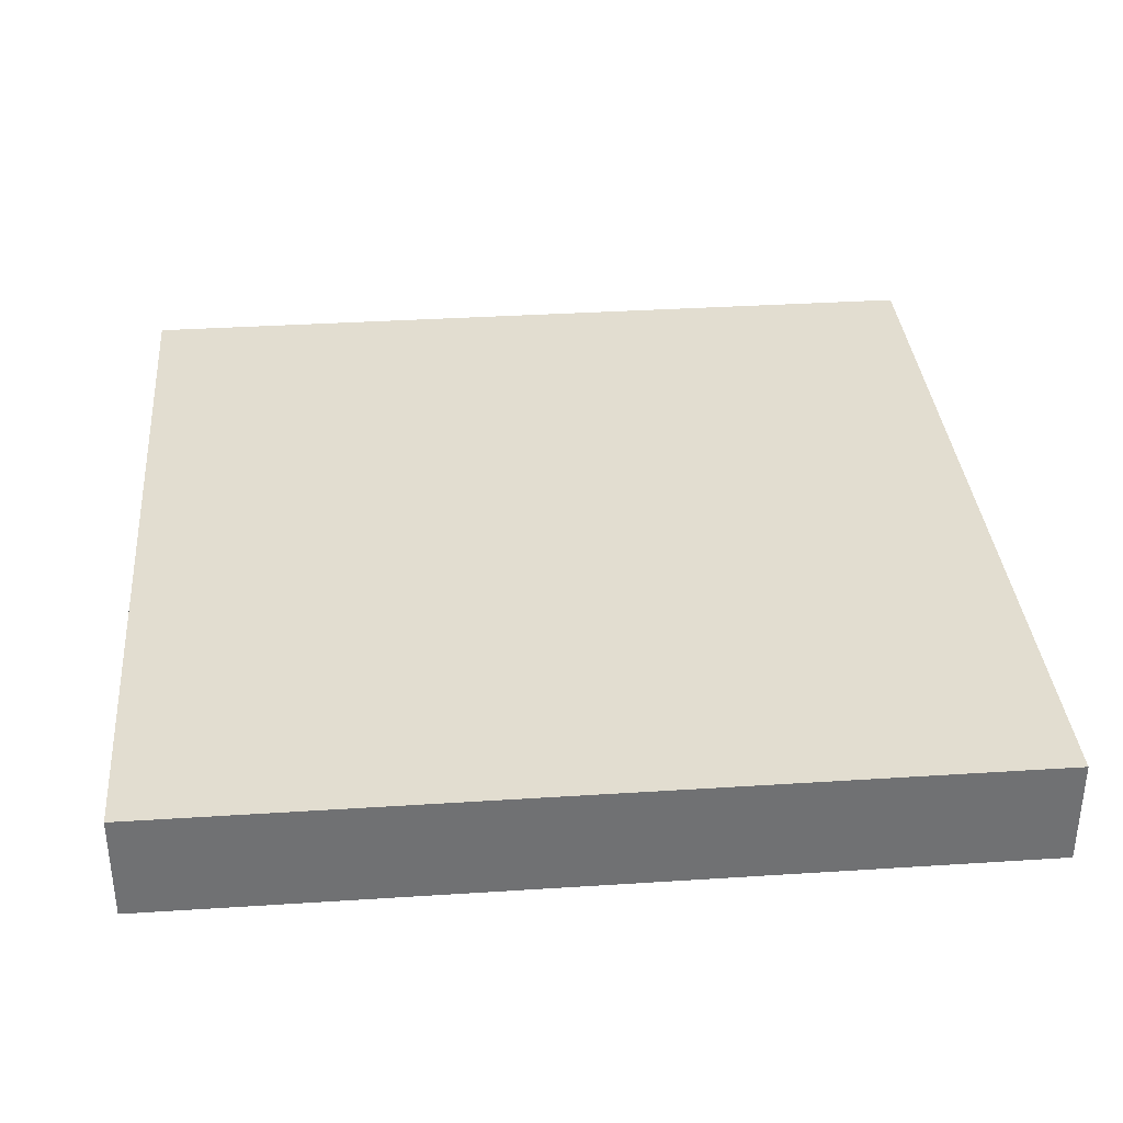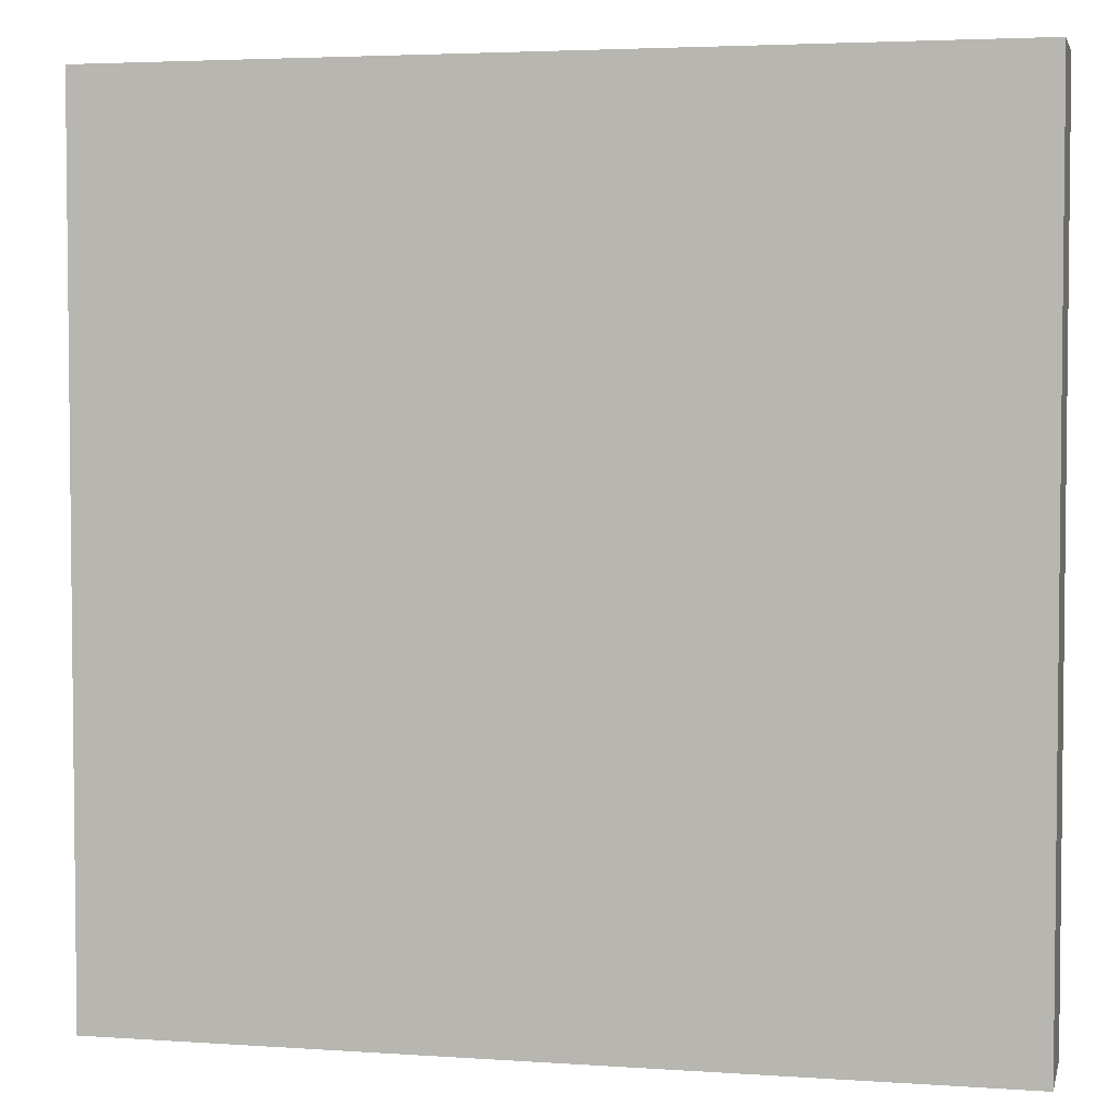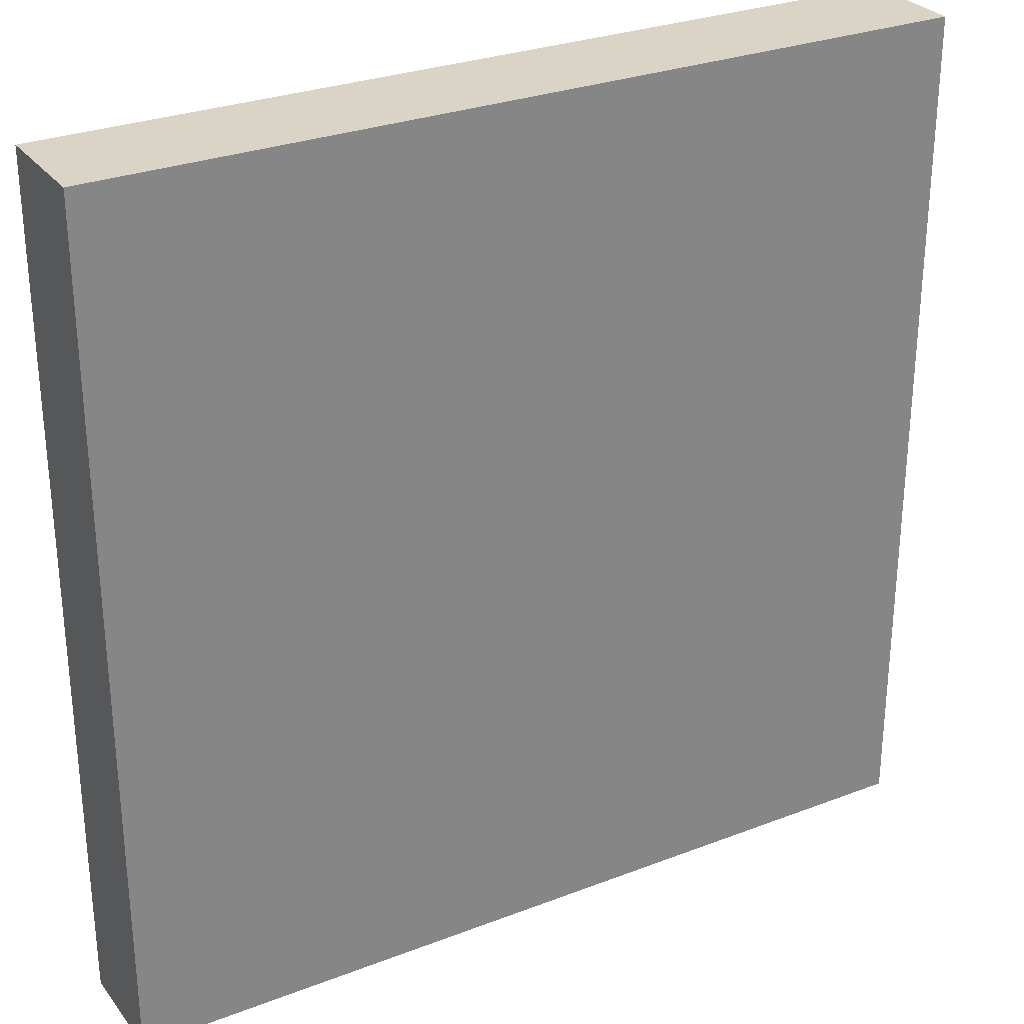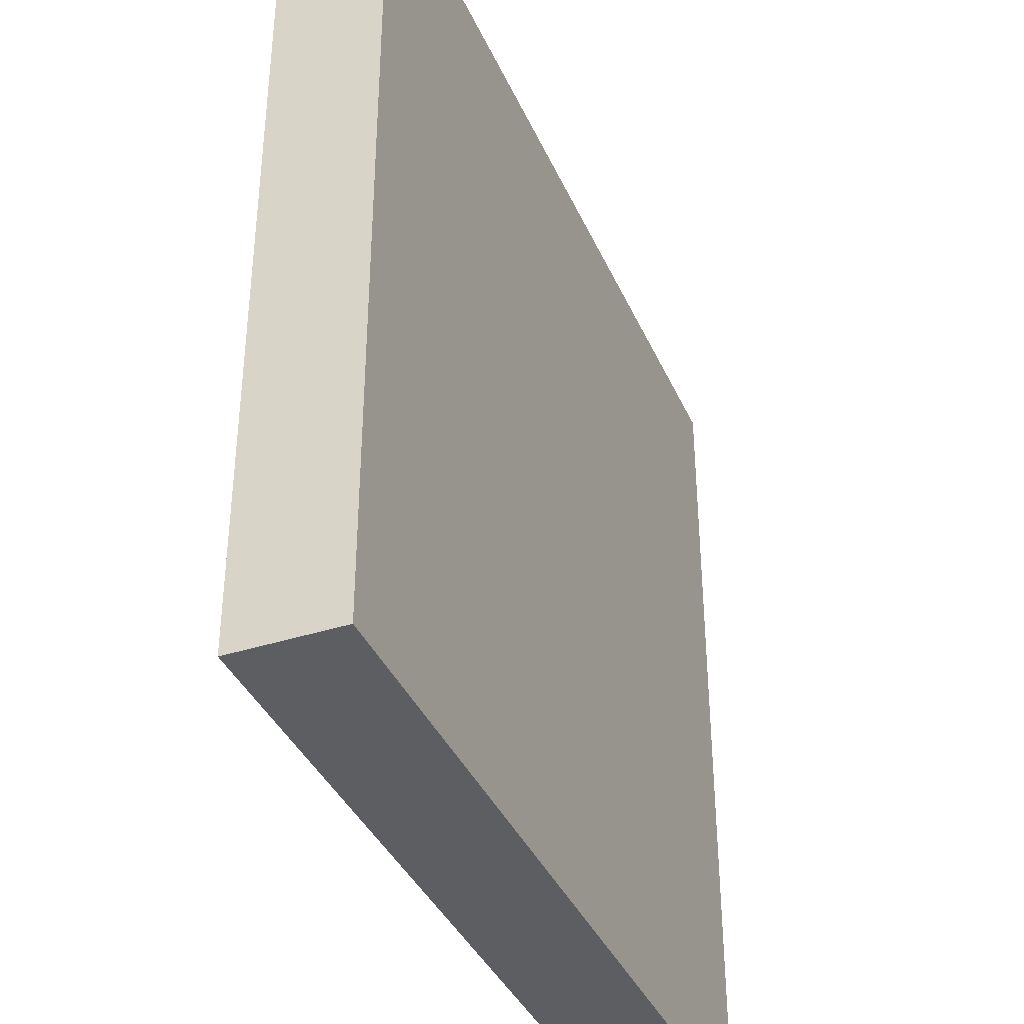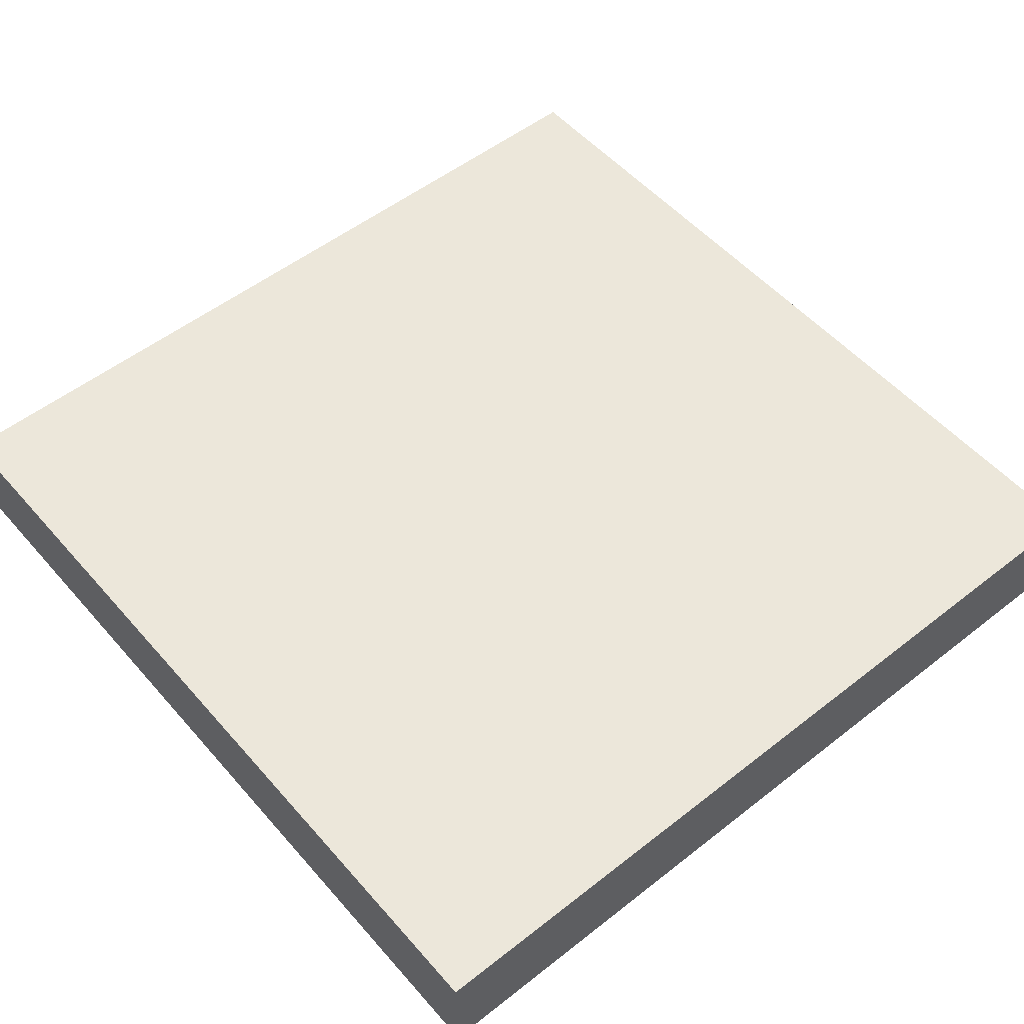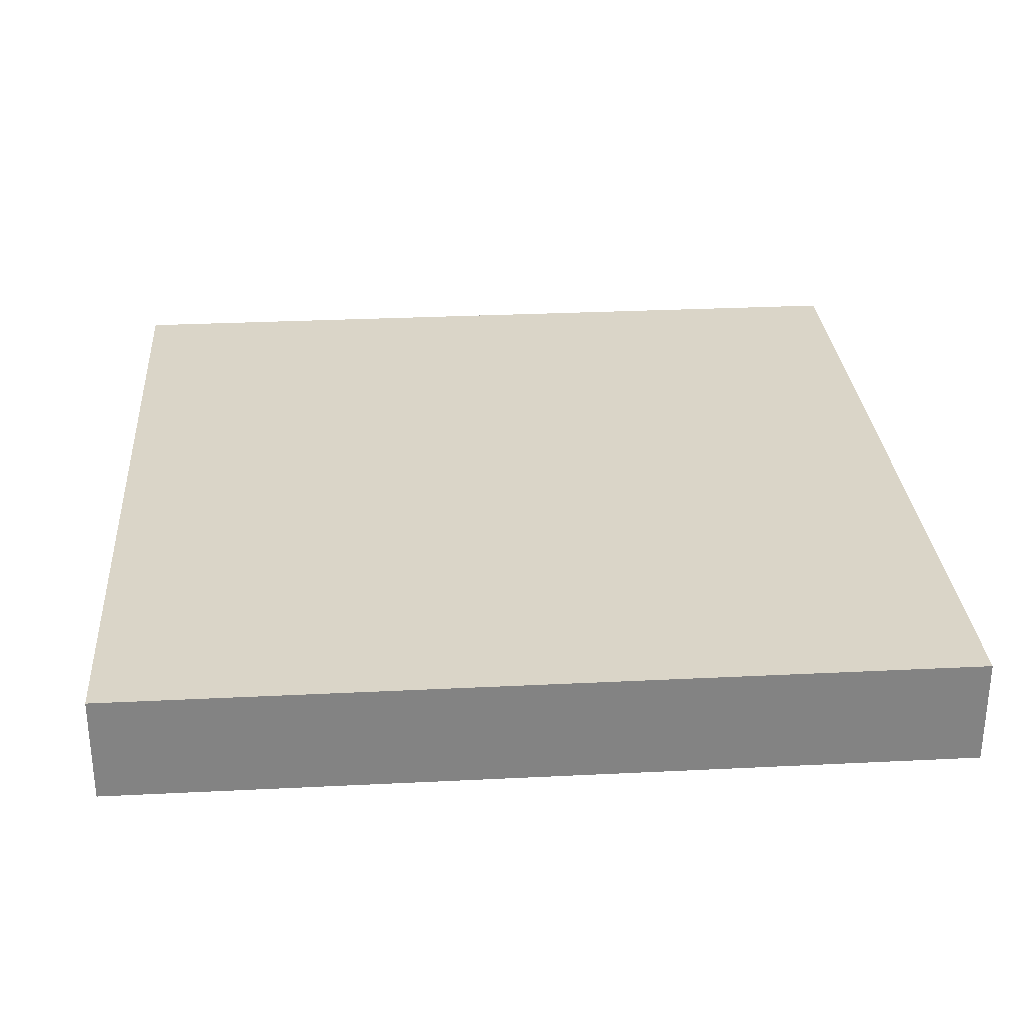
<metadata>
{"format":"obj","ext":"obj","renderer":"f3d","projection":"perspective","resolution":1024,"background":"white","views":[{"elev":35.1,"azim":175.1,"up":"+Z"},{"elev":3.8,"azim":12.9,"up":"+Y"},{"elev":28.9,"azim":-29.8,"up":"+Y"},{"elev":-38.2,"azim":-67.8,"up":"+Y"},{"elev":53.1,"azim":-40.0,"up":"+Z"},{"elev":29.3,"azim":175.8,"up":"+Z"}]}
</metadata>
<code>
v -56 17 0
v -56 16 0
v -56 16 1
v -56 17 1
v -55 16 0
v -55 16 1
v -55 17 0
v -55 17 1
v -56 18 0
v -56 18 1
v -55 18 0
v -55 18 1
v -56 19 0
v -56 19 1
v -55 19 0
v -55 19 1
v -56 20 0
v -56 20 1
v -55 20 0
v -55 20 1
v -56 21 0
v -56 21 1
v -55 21 0
v -55 21 1
v -56 22 0
v -56 22 1
v -55 22 0
v -55 22 1
v -56 23 0
v -56 23 1
v -55 23 0
v -55 23 1
v -56 24 0
v -56 24 1
v -55 24 1
v -55 24 0
v -54 16 0
v -54 16 1
v -54 17 0
v -54 17 1
v -54 18 0
v -54 18 1
v -54 19 0
v -54 19 1
v -54 20 0
v -54 20 1
v -54 21 0
v -54 21 1
v -54 22 0
v -54 22 1
v -54 23 0
v -54 23 1
v -54 24 1
v -54 24 0
v -53 16 0
v -53 16 1
v -53 17 0
v -53 17 1
v -53 18 0
v -53 18 1
v -53 19 0
v -53 19 1
v -53 20 0
v -53 20 1
v -53 21 0
v -53 21 1
v -53 22 0
v -53 22 1
v -53 23 0
v -53 23 1
v -53 24 1
v -53 24 0
v -52 16 0
v -52 16 1
v -52 17 0
v -52 17 1
v -52 18 0
v -52 18 1
v -52 19 0
v -52 19 1
v -52 20 0
v -52 20 1
v -52 21 0
v -52 21 1
v -52 22 0
v -52 22 1
v -52 23 0
v -52 23 1
v -52 24 1
v -52 24 0
v -51 16 0
v -51 16 1
v -51 17 0
v -51 17 1
v -51 18 0
v -51 18 1
v -51 19 0
v -51 19 1
v -51 20 0
v -51 20 1
v -51 21 0
v -51 21 1
v -51 22 0
v -51 22 1
v -51 23 0
v -51 23 1
v -51 24 1
v -51 24 0
v -50 16 0
v -50 16 1
v -50 17 0
v -50 17 1
v -50 18 0
v -50 18 1
v -50 19 0
v -50 19 1
v -50 20 0
v -50 20 1
v -50 21 0
v -50 21 1
v -50 22 0
v -50 22 1
v -50 23 0
v -50 23 1
v -50 24 1
v -50 24 0
v -49 16 0
v -49 16 1
v -49 17 0
v -49 17 1
v -49 18 0
v -49 18 1
v -49 19 0
v -49 19 1
v -49 20 0
v -49 20 1
v -49 21 0
v -49 21 1
v -49 22 0
v -49 22 1
v -49 23 0
v -49 23 1
v -49 24 1
v -49 24 0
v -48 17 1
v -48 16 1
v -48 16 0
v -48 17 0
v -48 18 1
v -48 18 0
v -48 19 1
v -48 19 0
v -48 20 1
v -48 20 0
v -48 21 1
v -48 21 0
v -48 22 1
v -48 22 0
v -48 23 1
v -48 23 0
v -48 24 1
v -48 24 0
g 101_Piece1_2_0
f 1 2 3 4
f 3 2 5 6
f 7 5 2 1
f 4 3 6 8
f 9 1 4 10
f 11 7 1 9
f 10 4 8 12
f 13 9 10 14
f 15 11 9 13
f 14 10 12 16
f 17 13 14 18
f 19 15 13 17
f 18 14 16 20
f 21 17 18 22
f 23 19 17 21
f 22 18 20 24
f 25 21 22 26
f 27 23 21 25
f 26 22 24 28
f 29 25 26 30
f 31 27 25 29
f 30 26 28 32
f 33 29 30 34
f 33 34 35 36
f 36 31 29 33
f 34 30 32 35
f 6 5 37 38
f 39 37 5 7
f 8 6 38 40
f 41 39 7 11
f 12 8 40 42
f 43 41 11 15
f 16 12 42 44
f 45 43 15 19
f 20 16 44 46
f 47 45 19 23
f 24 20 46 48
f 49 47 23 27
f 28 24 48 50
f 51 49 27 31
f 32 28 50 52
f 36 35 53 54
f 54 51 31 36
f 35 32 52 53
f 38 37 55 56
f 57 55 37 39
f 40 38 56 58
f 59 57 39 41
f 42 40 58 60
f 61 59 41 43
f 44 42 60 62
f 63 61 43 45
f 46 44 62 64
f 65 63 45 47
f 48 46 64 66
f 67 65 47 49
f 50 48 66 68
f 69 67 49 51
f 52 50 68 70
f 54 53 71 72
f 72 69 51 54
f 53 52 70 71
f 56 55 73 74
f 75 73 55 57
f 58 56 74 76
f 77 75 57 59
f 60 58 76 78
f 79 77 59 61
f 62 60 78 80
f 81 79 61 63
f 64 62 80 82
f 83 81 63 65
f 66 64 82 84
f 85 83 65 67
f 68 66 84 86
f 87 85 67 69
f 70 68 86 88
f 72 71 89 90
f 90 87 69 72
f 71 70 88 89
f 74 73 91 92
f 93 91 73 75
f 76 74 92 94
f 95 93 75 77
f 78 76 94 96
f 97 95 77 79
f 80 78 96 98
f 99 97 79 81
f 82 80 98 100
f 101 99 81 83
f 84 82 100 102
f 103 101 83 85
f 86 84 102 104
f 105 103 85 87
f 88 86 104 106
f 90 89 107 108
f 108 105 87 90
f 89 88 106 107
f 92 91 109 110
f 111 109 91 93
f 94 92 110 112
f 113 111 93 95
f 96 94 112 114
f 115 113 95 97
f 98 96 114 116
f 117 115 97 99
f 100 98 116 118
f 119 117 99 101
f 102 100 118 120
f 121 119 101 103
f 104 102 120 122
f 123 121 103 105
f 106 104 122 124
f 108 107 125 126
f 126 123 105 108
f 107 106 124 125
f 110 109 127 128
f 129 127 109 111
f 112 110 128 130
f 131 129 111 113
f 114 112 130 132
f 133 131 113 115
f 116 114 132 134
f 135 133 115 117
f 118 116 134 136
f 137 135 117 119
f 120 118 136 138
f 139 137 119 121
f 122 120 138 140
f 141 139 121 123
f 124 122 140 142
f 126 125 143 144
f 144 141 123 126
f 125 124 142 143
f 145 146 147 148
f 128 127 147 146
f 148 147 127 129
f 130 128 146 145
f 149 145 148 150
f 150 148 129 131
f 132 130 145 149
f 151 149 150 152
f 152 150 131 133
f 134 132 149 151
f 153 151 152 154
f 154 152 133 135
f 136 134 151 153
f 155 153 154 156
f 156 154 135 137
f 138 136 153 155
f 157 155 156 158
f 158 156 137 139
f 140 138 155 157
f 159 157 158 160
f 160 158 139 141
f 142 140 157 159
f 161 159 160 162
f 144 143 161 162
f 162 160 141 144
f 143 142 159 161

</code>
